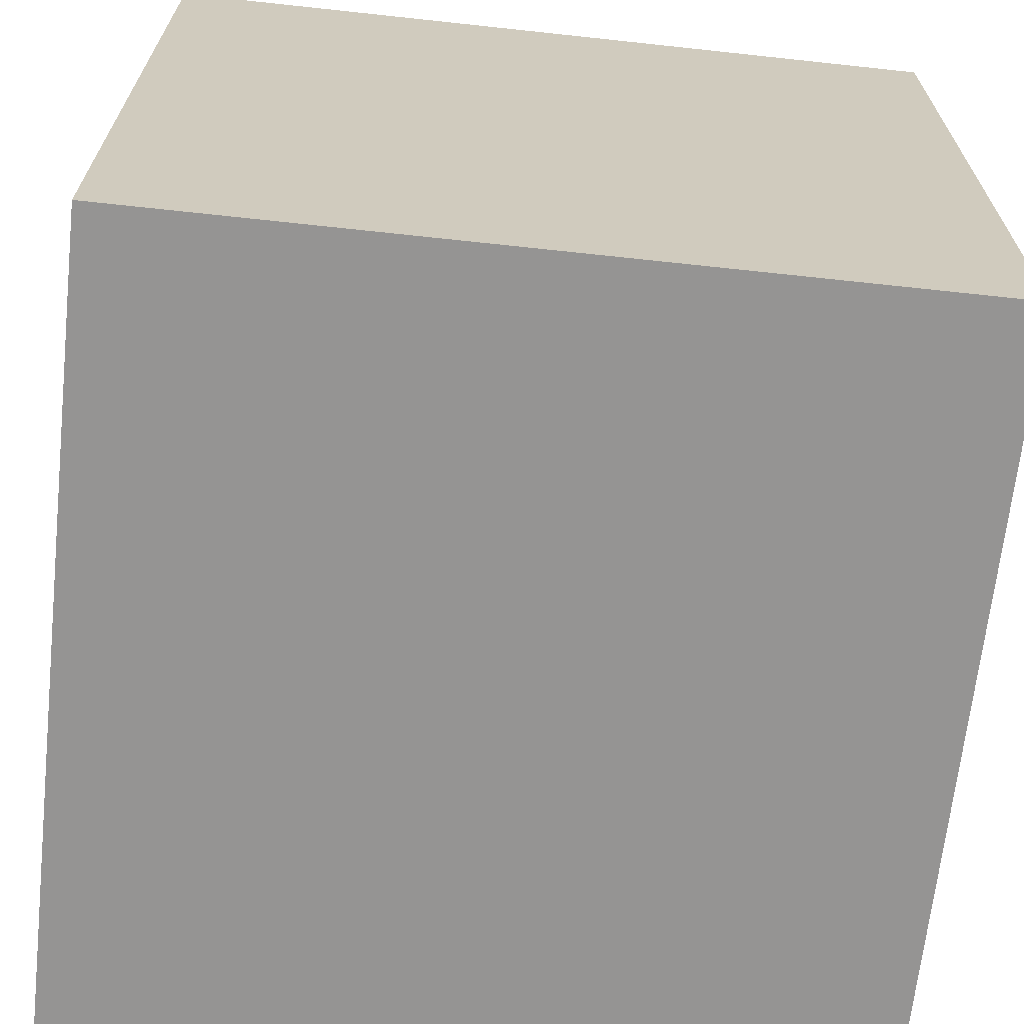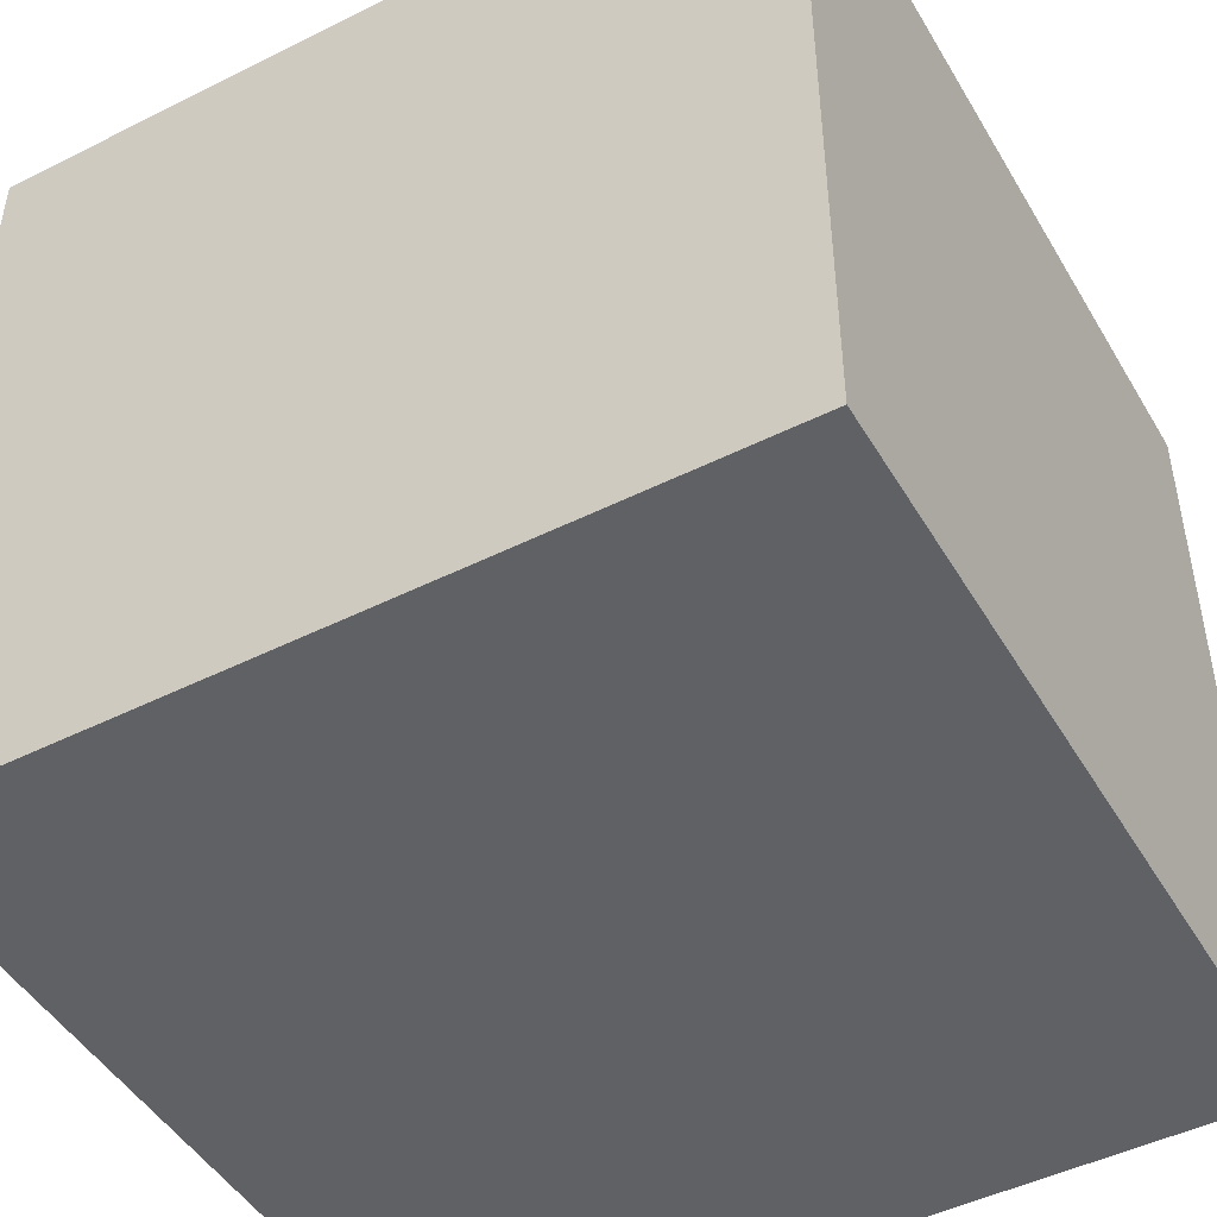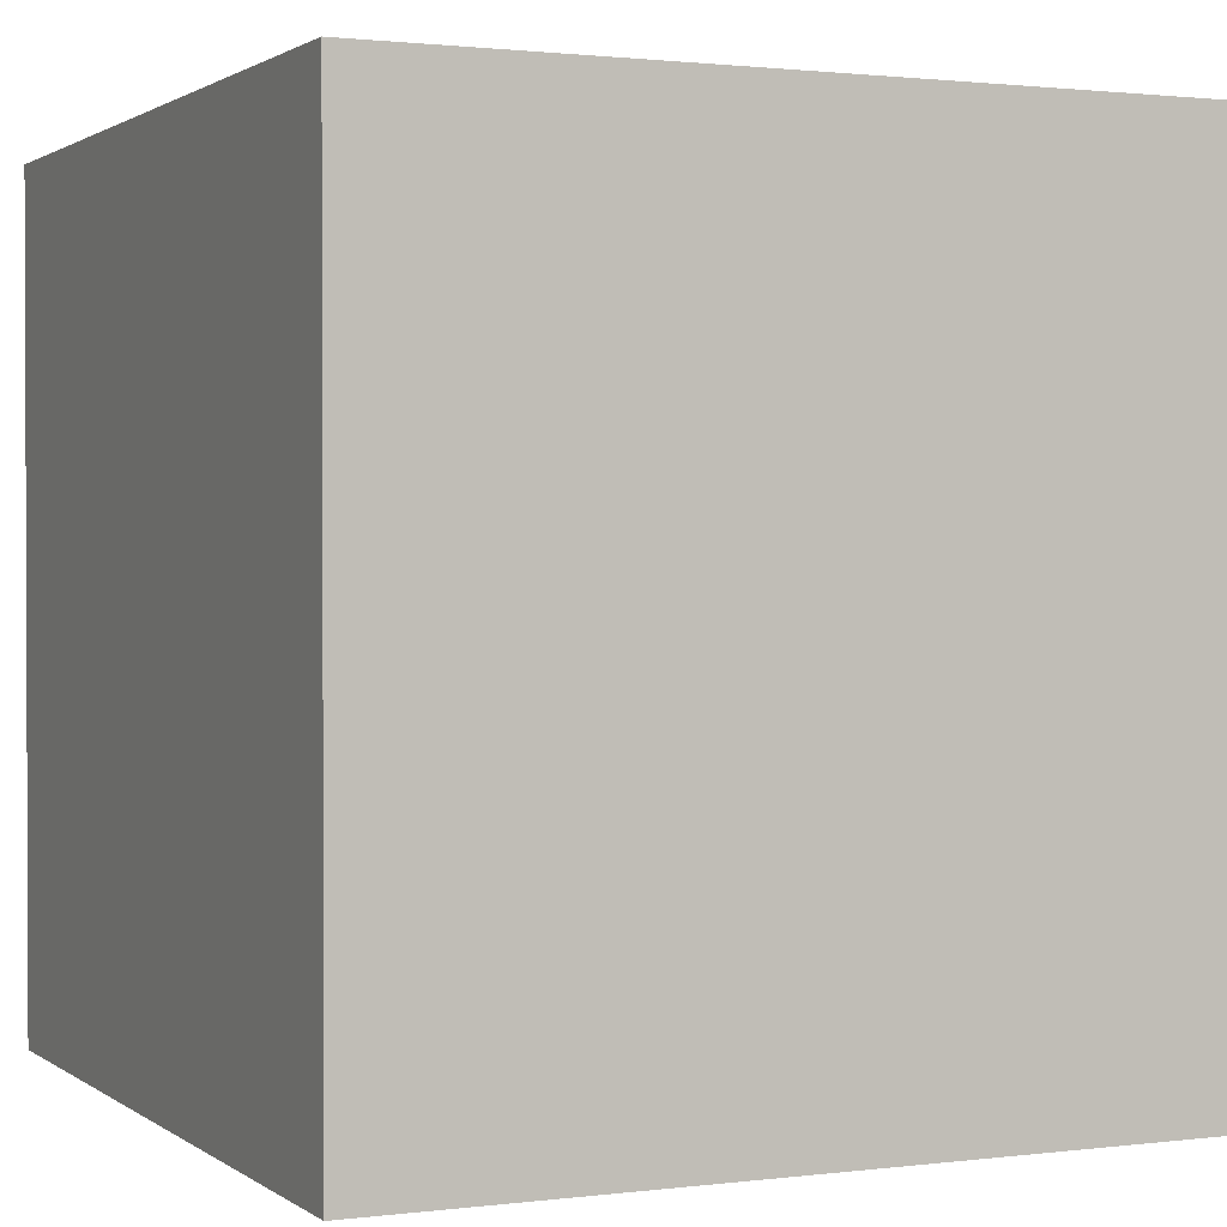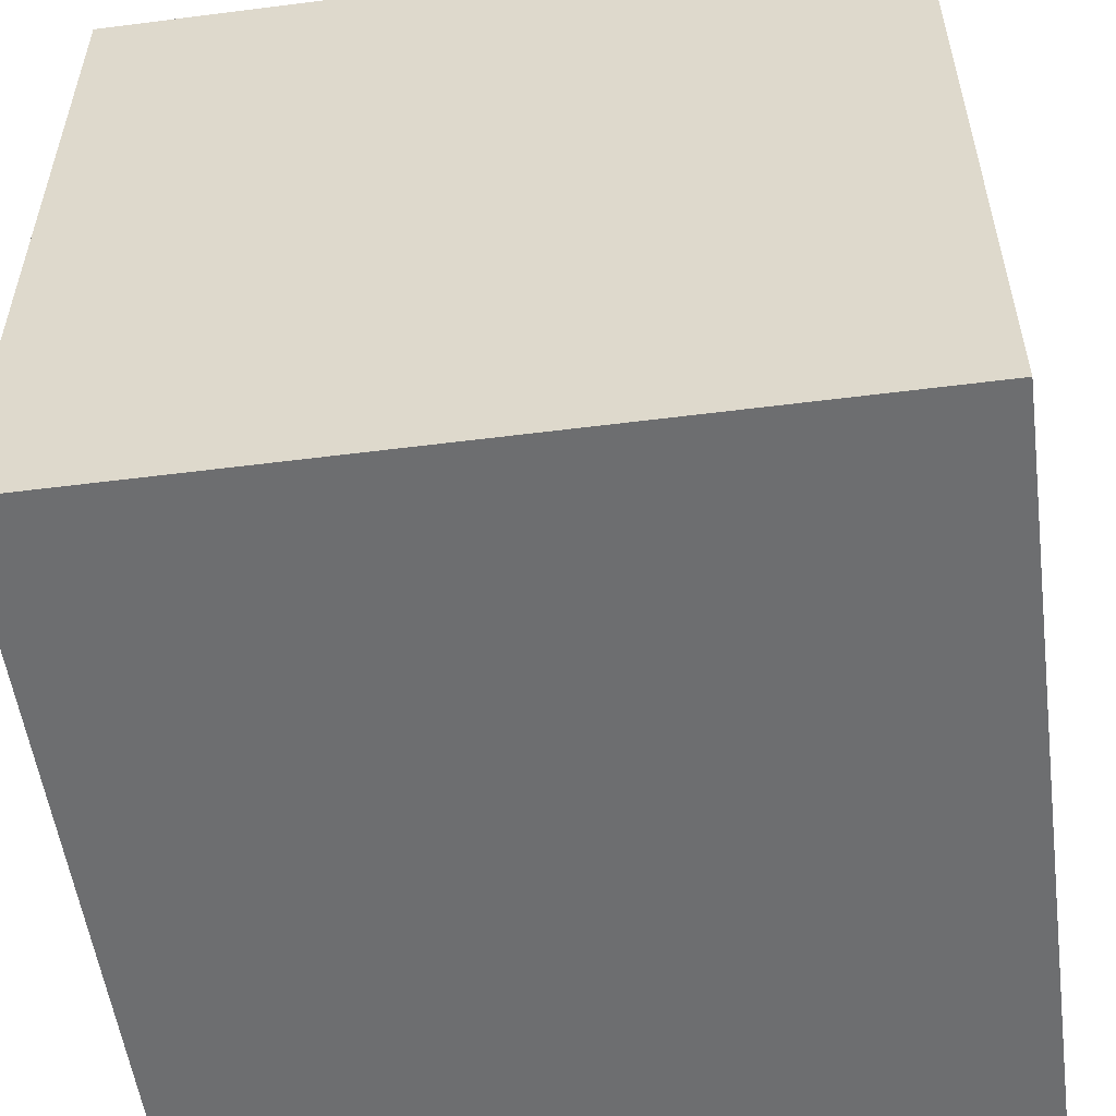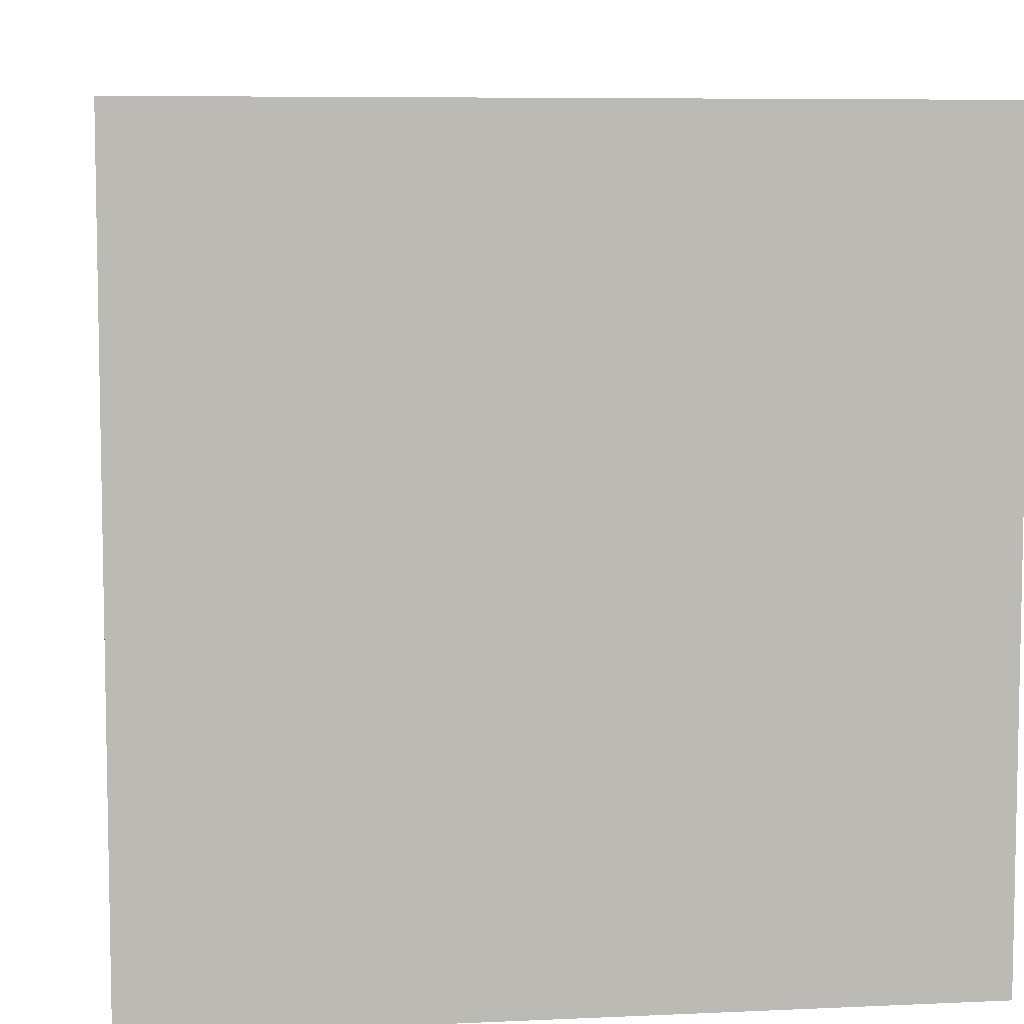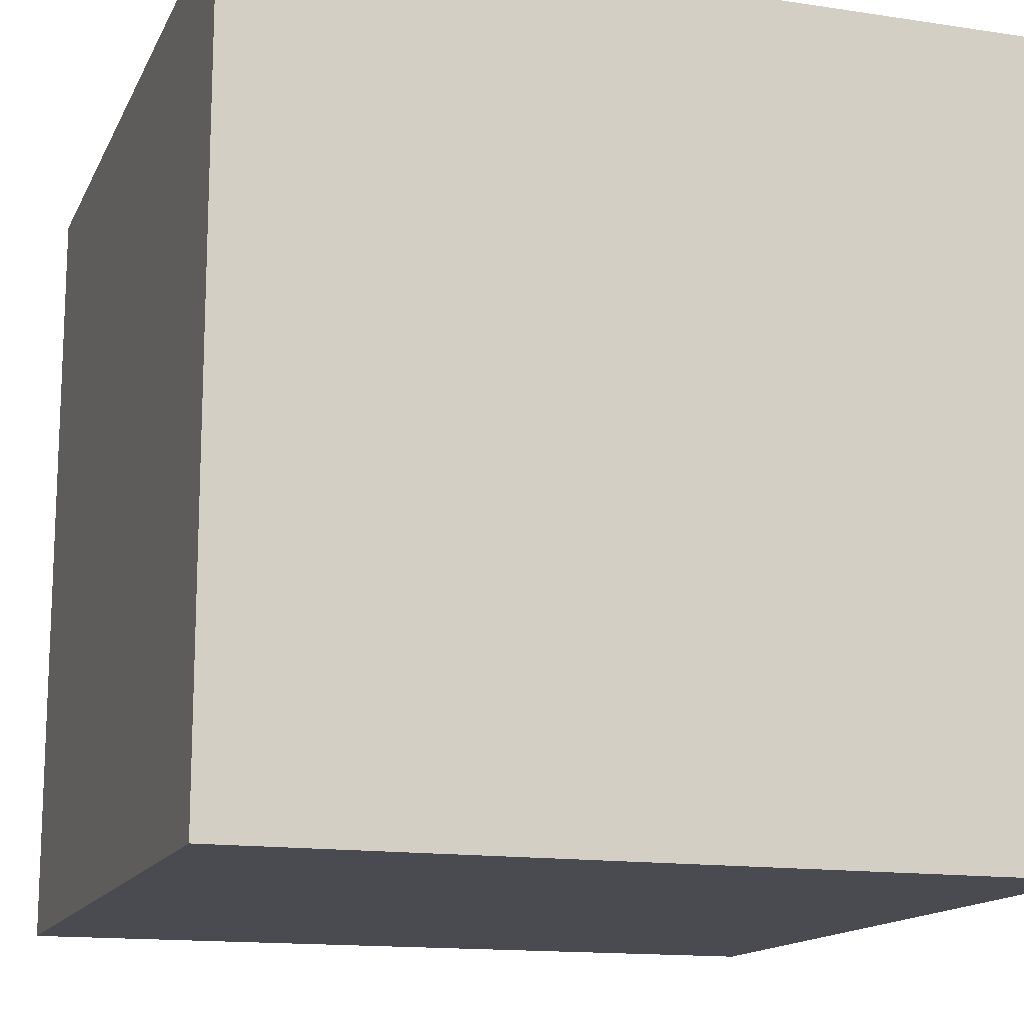
<metadata>
{"format":"obj","ext":"obj","renderer":"f3d","projection":"perspective","resolution":1024,"background":"white","views":[{"elev":-67.2,"azim":83.8,"up":"+Z"},{"elev":-47.4,"azim":-150.6,"up":"+Y"},{"elev":1.3,"azim":-24.7,"up":"+Y"},{"elev":-54.2,"azim":-82.3,"up":"+Y"},{"elev":7.0,"azim":82.4,"up":"+Z"},{"elev":-14.5,"azim":-18.3,"up":"+Z"}]}
</metadata>
<code>
o Cube
v -1 0 1
v -1 0 0
v 0 0 0
v -0 0 1
v -1 1 1
v -1 1 -0
v 0 1 0
v -0 1 1
f 1 2 3
f 4 1 3
f 8 7 6
f 5 6 2
f 6 7 3
f 3 7 8
f 1 4 8
f 5 8 6
f 1 5 2
f 2 6 3
f 4 3 8
f 5 1 8

</code>
